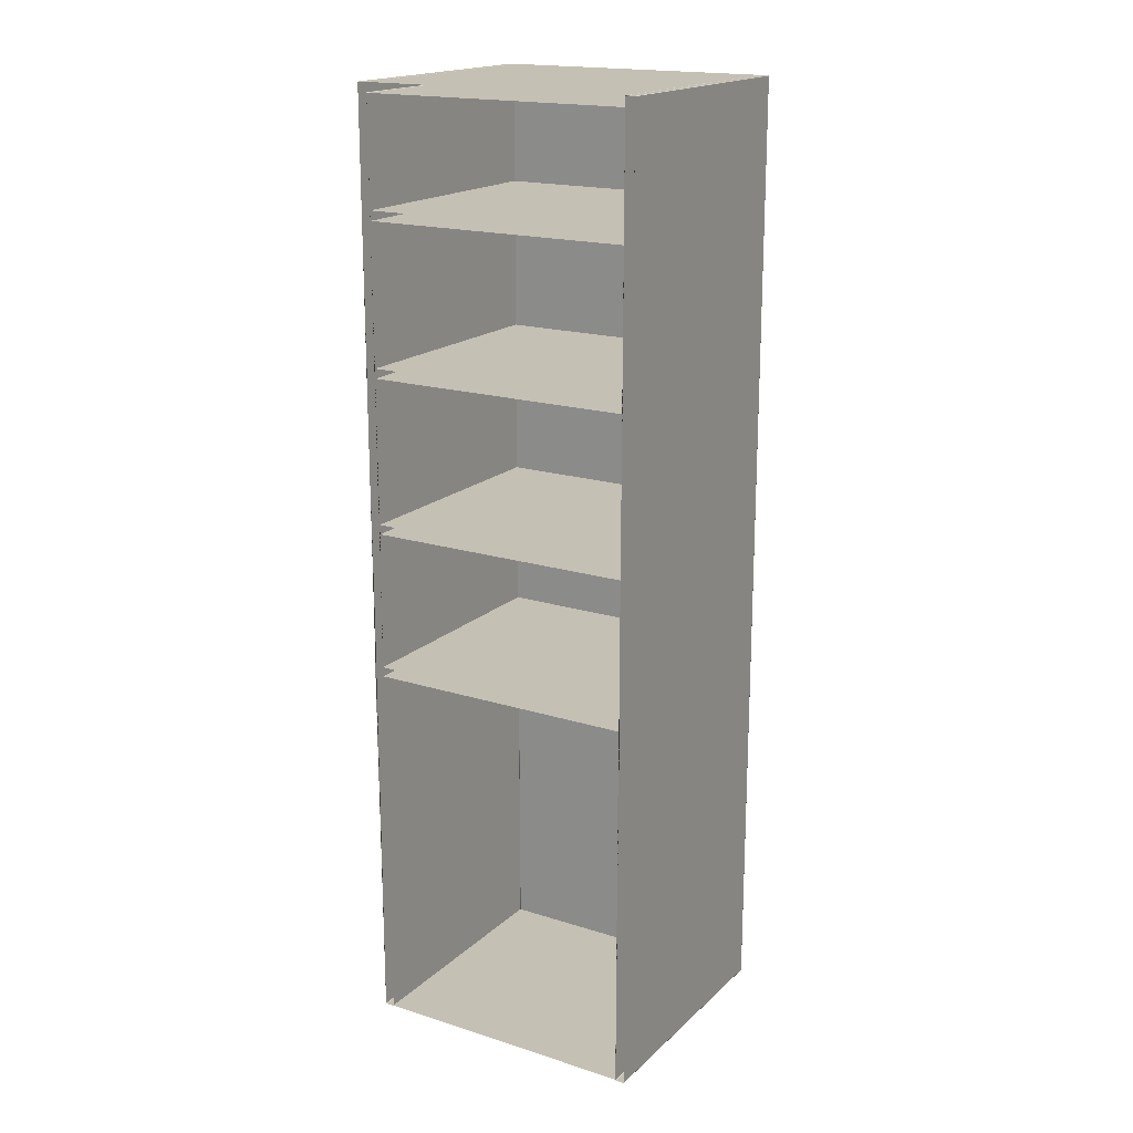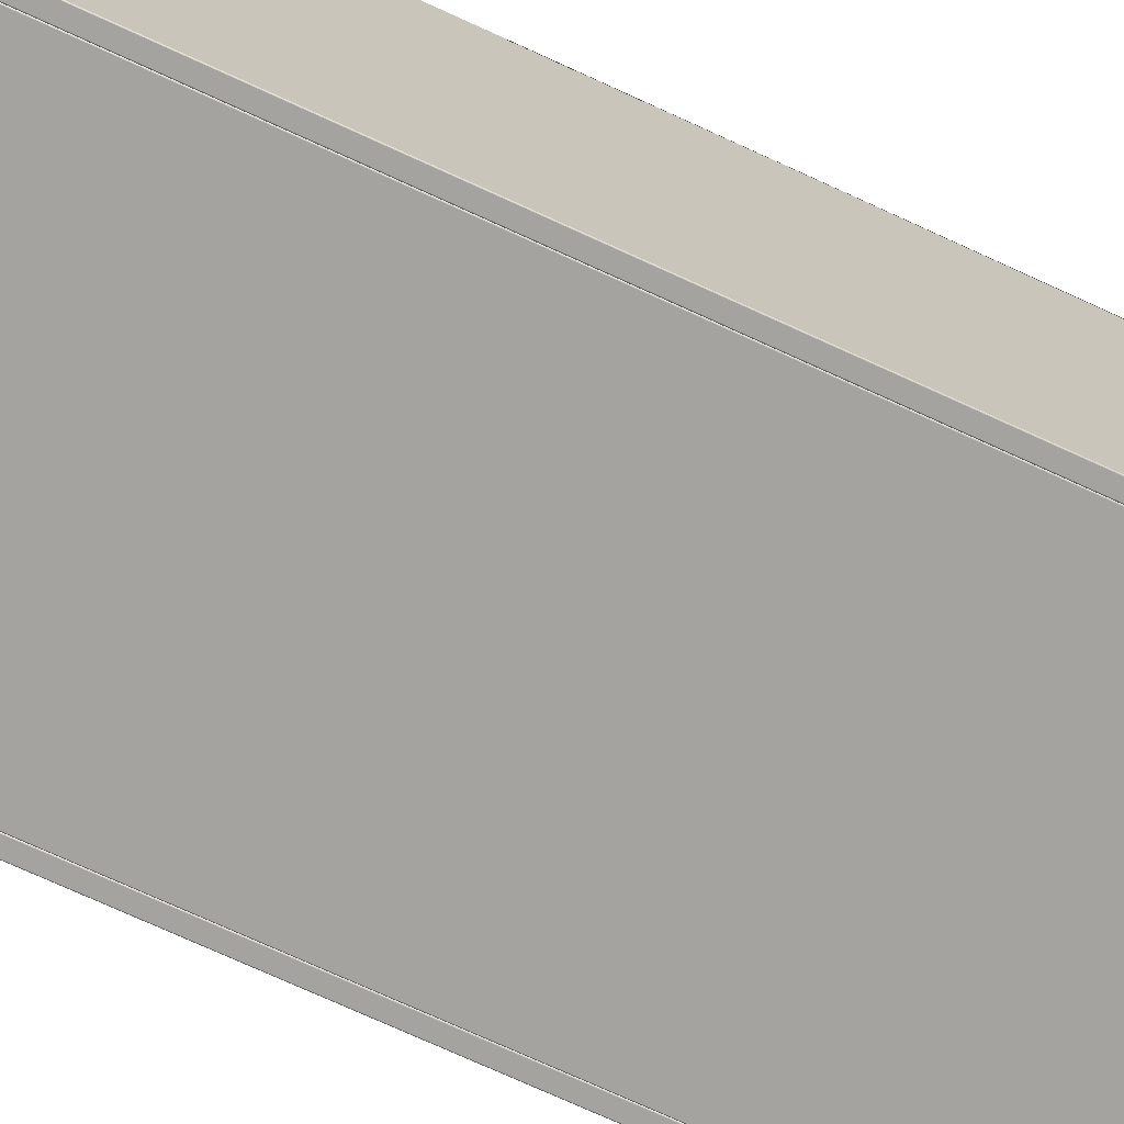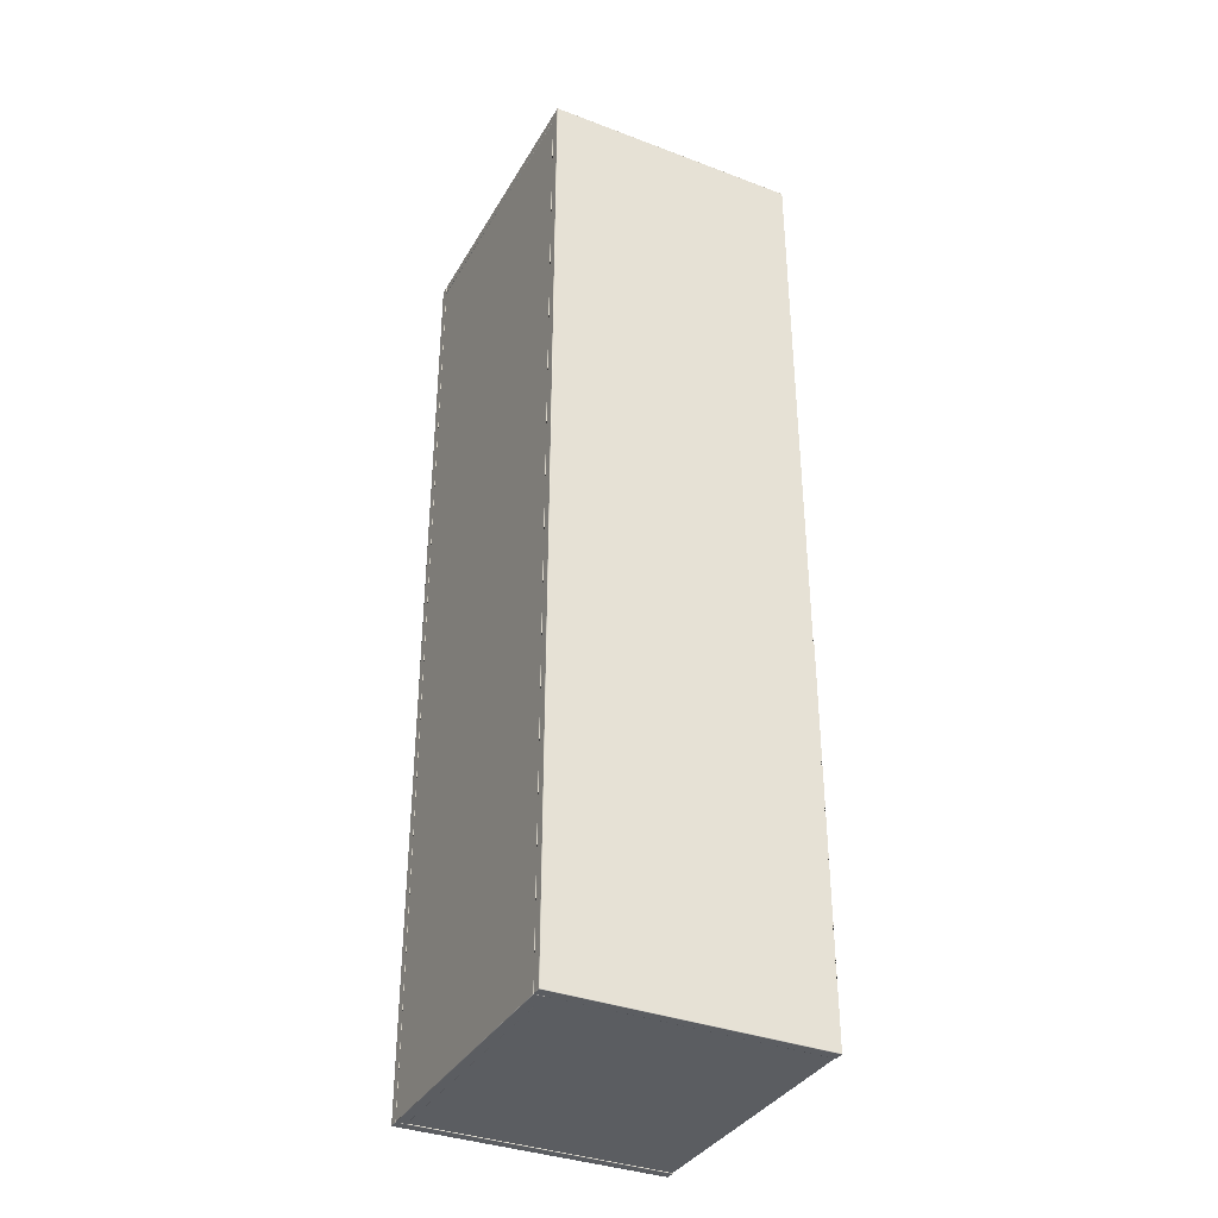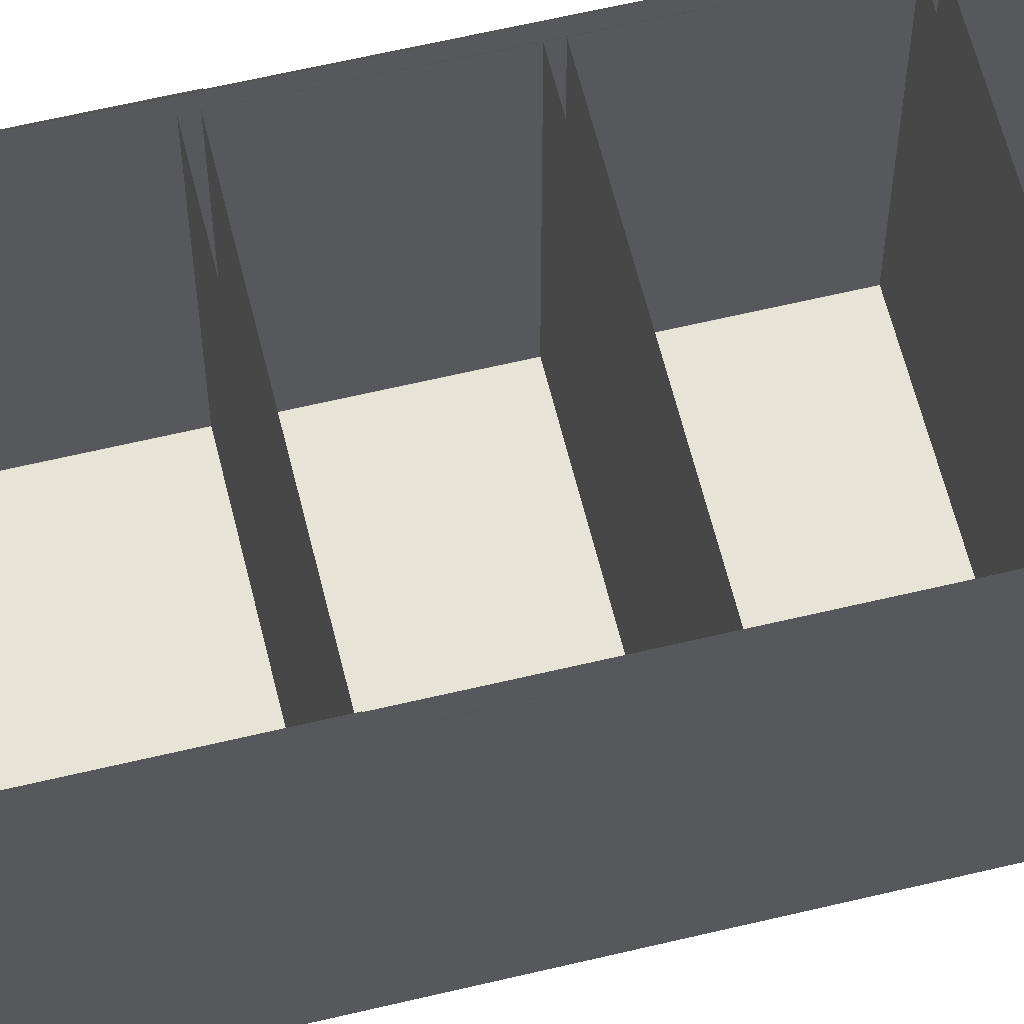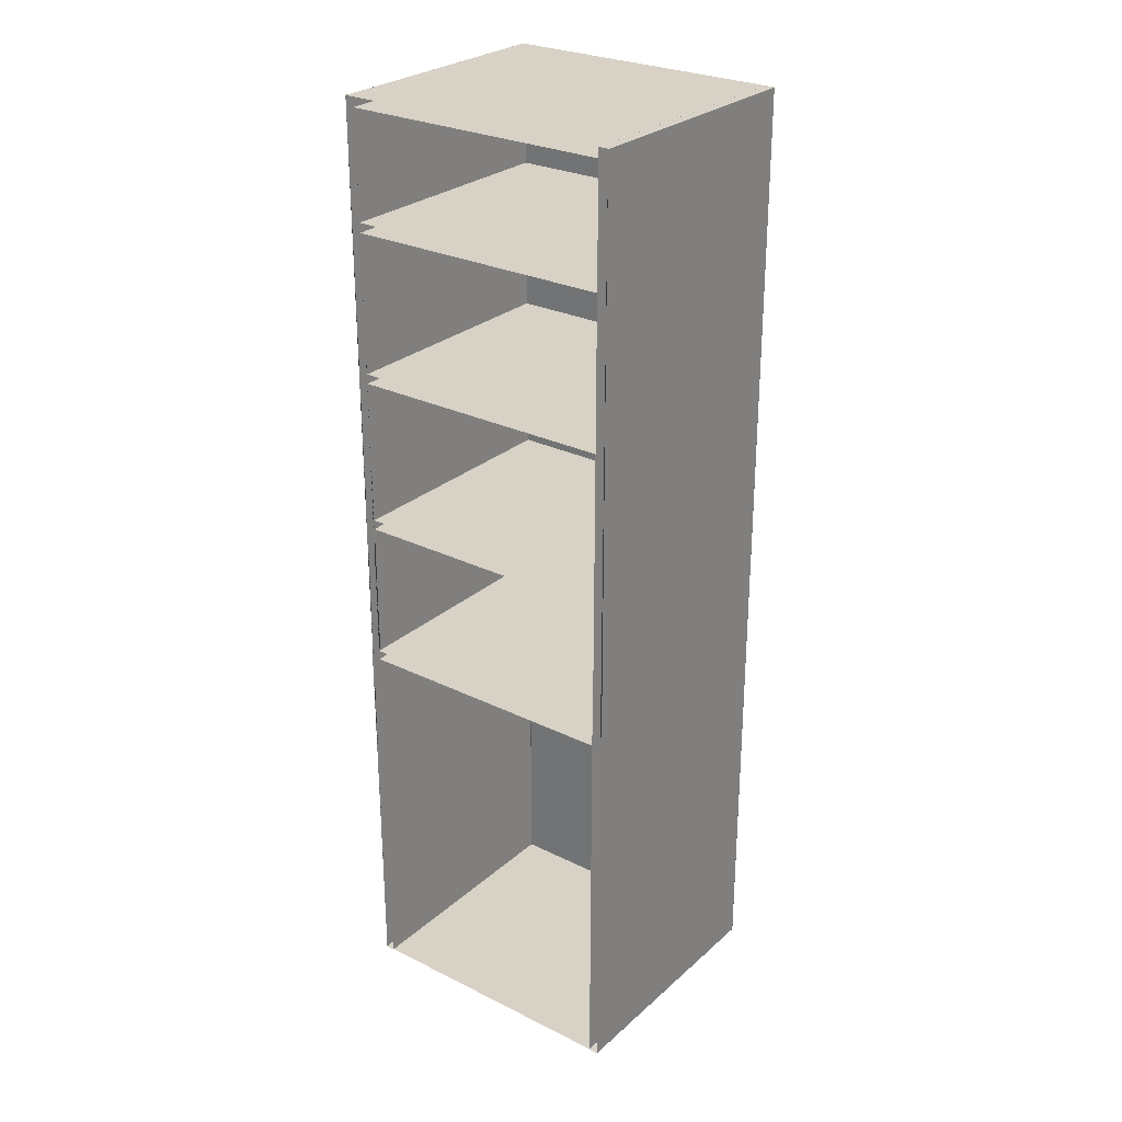
<metadata>
{"format":"obj","ext":"obj","renderer":"f3d","projection":"perspective","resolution":1024,"background":"white","views":[{"elev":18.3,"azim":31.3,"up":"+Y"},{"elev":-72.8,"azim":65.3,"up":"+Z"},{"elev":-35.7,"azim":-116.5,"up":"+Y"},{"elev":61.7,"azim":76.3,"up":"+Z"},{"elev":27.4,"azim":37.2,"up":"+Y"}]}
</metadata>
<code>
o 289
v 1.468 -1.195 0.2153
v -0.3624 0.7992 0.5564
v -0.3624 0.7992 0.2113
v -0.3624 2.799 0.2113
v 1.638 0.7992 0.5564
v 1.638 0.7992 0.2113
v -0.28 1.71 -0.3
v 0.28 1.71 -0.3
v 0.28 1.73 -0.3
v -0.28 1.73 -0.3
v -0.28 1.401 -0.3
v 0.28 1.401 -0.3
v 0.28 1.421 -0.3
v -0.28 1.421 -0.3
v -0.28 1.08 -0.3
v 0.28 1.08 -0.3
v 0.28 1.1 -0.3
v -0.28 1.1 -0.3
v -0.28 0.7735 -0.3
v 0.28 0.7735 -0.3
v 0.28 0.7935 -0.3
v -0.28 0.7935 -0.3
v -0.2811 0.001581 -0.3011
v 0.2811 0.001581 -0.3011
v 0.2789 0 -0.3011
v 0.2797 0.000213 -0.3011
v 0.2795 0.000379 -0.3005
v 0.2789 0.000213 -0.3003
v 0.2789 1.95 -0.3011
v 0.2789 1.95 -0.3003
v 0.2795 1.95 -0.3005
v 0.2797 1.95 -0.3011
v 0.2789 1.949 -0.3
v 0.2797 1.949 -0.3003
v -0.28 1.949 -0.3011
v -0.2797 1.949 -0.3003
v -0.2795 1.95 -0.3005
v -0.2797 1.95 -0.3011
v 0.28 1.949 -0.3011
v -0.28 0.000854 -0.3011
v -0.2797 0.000213 -0.3011
v -0.2795 0.000379 -0.3005
v -0.2797 0.000854 -0.3003
v -0.2789 0 -0.3011
v -0.2789 0.000213 -0.3003
v -0.2789 1.95 -0.3011
v -0.2789 1.95 -0.3003
v -0.2789 1.949 -0.3
v -0.2789 0.000854 -0.3
v 0.2789 1.949 -0.32
v 0.2789 1.95 -0.3197
v 0.2795 1.95 -0.3195
v 0.2797 1.949 -0.3197
v -0.2789 0.000854 -0.32
v -0.2789 0.000213 -0.3197
v -0.2795 0.000379 -0.3195
v -0.2797 0.000854 -0.3197
v 0.2797 0.000854 -0.3003
v 0.28 0.000854 -0.3011
v 0.2789 0.000854 -0.32
v 0.2797 0.000854 -0.3197
v 0.2795 0.000379 -0.3195
v 0.2789 0.000213 -0.3197
v -0.28 0.000854 -0.3189
v -0.2797 0.000213 -0.3189
v 0.2789 0 -0.3189
v 0.2797 0.000213 -0.3189
v 0.2789 1.95 -0.3189
v 0.2797 1.95 -0.3189
v -0.2789 1.95 -0.3197
v -0.2789 1.95 -0.3189
v -0.2789 1.949 -0.32
v -0.2797 1.949 -0.3197
v -0.28 1.949 -0.3189
v -0.2797 1.95 -0.3189
v 0.28 1.949 -0.3189
v 0.2789 1.949 -0.32
v 0.2789 0.000854 -0.32
v -0.2789 0.000854 -0.32
v -0.2789 1.949 -0.32
v 0.28 0.000854 -0.3189
v 0.2789 0.000854 -0.3
v 0.2789 1.95 -0.3011
v 0.2789 1.95 -0.3189
v -0.2789 1.95 -0.3189
v -0.2789 1.95 -0.3011
v -0.2789 0 -0.3189
v 0.2789 0 -0.3011
v -0.2789 0 -0.3011
v -0.2789 0 -0.3189
v 0.2789 0 -0.3189
v 0.28 1.949 -0.3011
v 0.28 0.000854 -0.3011
v 0.28 0.000854 -0.3189
v 0.28 1.949 -0.3189
v 0.2789 1.949 -0.3
v -0.2789 1.949 -0.3
v -0.2789 0.000854 -0.3
v 0.2789 0.000854 -0.3
v -0.2795 1.95 -0.3195
v -0.28 1.949 -0.3011
v -0.28 1.949 -0.3189
v -0.28 0.000854 -0.3189
v -0.28 0.000854 -0.3011
v 0.2791 1.969 -0.32
v 0.2791 1.97 -0.3197
v 0.2796 1.97 -0.3195
v 0.2798 1.969 -0.3197
v -0.2791 1.969 -0.32
v -0.2798 1.969 -0.3197
v -0.2796 1.97 -0.3195
v -0.2791 1.97 -0.3197
v -0.28 1.969 -0.3189
v -0.2798 1.97 -0.3189
v 0.28 1.969 -0.3189
v 0.2798 1.97 -0.3189
v 0.2791 1.97 -0.3189
v -0.2791 1.97 -0.3189
v -0.2791 1.95 -0.3189
v -0.2798 1.95 -0.3189
v -0.2796 1.95 -0.3195
v -0.2791 1.95 -0.3197
v -0.2791 1.951 -0.32
v -0.2798 1.951 -0.3197
v 0.2798 1.95 -0.3189
v 0.28 1.951 -0.3189
v 0.2791 1.95 -0.3189
v 0.2791 1.95 -0.3197
v 0.2791 1.951 -0.32
v 0.2798 1.951 -0.3197
v -0.2791 1.95 -0.3189
v 0.2791 1.95 -0.3189
v 0.28 1.951 -0.3189
v 0.28 1.969 -0.3189
v -0.28 1.951 -0.3189
v -0.28 1.969 -0.3189
v -0.28 1.951 -0.3189
v 0.2791 1.97 -0.3189
v -0.2791 1.97 -0.3189
v 0.2796 1.95 -0.3195
v 0.2791 1.969 -0.32
v 0.2791 1.951 -0.32
v -0.2791 1.951 -0.32
v -0.2791 1.969 -0.32
v 0.2811 1.969 -0.32
v 0.2803 1.969 -0.3197
v 0.2805 1.97 -0.3195
v 0.2811 1.97 -0.3197
v 0.2811 0.000853 -0.32
v 0.2811 0.000213 -0.3197
v 0.2805 0.000379 -0.3195
v 0.2803 0.000853 -0.3197
v 0.2811 0 -0.3189
v 0.2803 0.000213 -0.3189
v 0.2811 1.97 -0.3189
v 0.2803 1.97 -0.3189
v 0.28 1.969 -0.3189
v 0.28 0.000853 -0.3189
v 0.3 0.000853 -0.3189
v 0.2997 0.000213 -0.3189
v 0.2995 0.000379 -0.3195
v 0.2997 0.000854 -0.3197
v 0.2989 0.000853 -0.32
v 0.2989 0.000213 -0.3197
v 0.2997 1.97 -0.3189
v 0.2989 1.97 -0.3189
v 0.3 1.969 -0.3189
v 0.2997 1.969 -0.3197
v 0.2989 1.969 -0.32
v 0.2989 1.97 -0.3197
v 0.3 0.000853 -0.3189
v 0.3 1.969 -0.3189
v 0.2989 1.97 -0.3189
v 0.2811 1.97 -0.3189
v 0.2989 0 -0.3189
v 0.2811 0 -0.3189
v 0.2989 0 -0.3189
v 0.28 1.969 -0.3189
v 0.28 0.000853 -0.3189
v 0.2995 1.97 -0.3195
v 0.2811 1.969 -0.32
v 0.2989 1.969 -0.32
v 0.2989 0.000853 -0.32
v 0.2811 0.000853 -0.32
v -0.2811 1.969 -0.32
v -0.2811 1.97 -0.3197
v -0.2805 1.97 -0.3195
v -0.2803 1.969 -0.3197
v -0.2811 0.000853 -0.32
v -0.2803 0.000853 -0.3197
v -0.2805 0.000379 -0.3195
v -0.2811 0.000213 -0.3197
v -0.2811 0 -0.3189
v -0.2803 0.000213 -0.3189
v -0.2811 1.97 -0.3189
v -0.2803 1.97 -0.3189
v -0.28 1.969 -0.3189
v -0.28 0.000853 -0.3189
v -0.3 0.000853 -0.3189
v -0.2997 0.000854 -0.3197
v -0.2995 0.000379 -0.3195
v -0.2997 0.000213 -0.3189
v -0.2989 0.000853 -0.32
v -0.2989 0.000213 -0.3197
v -0.2989 1.97 -0.3189
v -0.2997 1.97 -0.3189
v -0.3 1.969 -0.3189
v -0.2997 1.969 -0.3197
v -0.2989 1.969 -0.32
v -0.2989 1.97 -0.3197
v -0.3 1.969 -0.3189
v -0.3 0.000853 -0.3189
v -0.2811 1.97 -0.3189
v -0.2989 1.97 -0.3189
v -0.2989 0 -0.3189
v -0.2989 0 -0.3189
v -0.2811 0 -0.3189
v -0.28 0.000853 -0.3189
v -0.28 1.969 -0.3189
v -0.2995 1.97 -0.3195
v -0.2811 1.969 -0.32
v -0.2811 0.000853 -0.32
v -0.2989 0.000853 -0.32
v -0.2989 1.969 -0.32
v 0.28 0.7992 0.2113
v 0.2801 0.7992 0.2793
v -0.2989 0.7992 0.28
v -0.2807 0.7992 0.2799
v -0.2811 0.7992 0.28
v -0.2999 0.7992 0.2793
v 0.3 0.7992 0.2789
v 0.2989 0.7992 0.28
v -0.3 0.7992 0.2113
v 0.3 0.7992 0.2113
v 0.2811 0.7992 0.28
v 0.28 0.7992 0.2789
v -0.3 0.7992 0.2789
v -0.28 0.7992 0.2113
v -0.28 0.7992 0.2789
v -0.2892 0.7992 0.2991
v -0.29 0.7992 0.298
v -0.2898 0.7992 0.2794
v -0.29 0.7992 0.2802
v 0.29 0.7992 0.2802
v -0.29 0.7992 0.2802
v -0.2892 0.7992 0.2791
v 0.2891 0.7992 0.2791
v 0.29 0.7992 0.298
v 0.2891 0.7992 0.2991
v 0.29 0.7992 0.298
v -0.2892 0.7992 0.2991
v 0.2891 0.7992 0.2991
v -0.28 1.969 0.2113
v -0.2803 1.97 0.2113
v -0.2791 1.97 0.2113
v 0.2798 1.97 0.2113
v -0.2989 1.97 0.2113
v 0.2791 1.97 0.2113
v -0.2997 1.97 0.2113
v -0.2791 1.97 0.2113
v -0.2798 1.97 0.2113
v 0.2791 1.97 0.2113
v 0.2811 1.97 0.2113
v 0.2989 1.97 0.2113
v 0.2811 1.97 0.2113
v 0.2803 1.97 0.2113
v -0.2811 1.97 0.2113
v -0.2989 1.97 0.2113
v -0.2811 1.97 0.2113
v 0.2997 1.97 0.2113
v 0.2989 1.97 0.2113
v 0.3 1.969 0.2113
v -0.3 1.969 0.2113
v -0.2798 1.97 0.2113
v 0.28 1.969 0.2113
v 0.28 1.969 0.2113
v 0.2798 1.97 0.2113
v -0.28 1.969 0.2113
v 0.28 1.969 0.2113
v -0.3 1.969 0.2113
v 0.3 1.969 0.2113
v -0.28 1.969 0.2113
v 0.28 1.969 0.2113
v -0.28 1.951 0.2113
v -0.28 1.969 0.2113
v 0.28 1.951 0.2113
v 0.2798 1.95 0.2113
v 0.28 1.951 0.2113
v -0.28 1.951 0.2113
v -0.2798 1.95 0.2113
v 0.2791 1.95 0.2113
v -0.2791 1.95 0.2113
v -0.2791 1.95 0.2113
v 0.2791 1.95 0.2113
v -0.28 1.73 0.2113
v 0.28 1.73 0.2113
v -0.28 1.71 0.2113
v -0.28 1.421 0.2113
v 0.28 1.421 0.2113
v 0.28 1.71 0.2113
v -0.28 1.1 0.2113
v -0.28 1.401 0.2113
v 0.28 1.401 0.2113
v 0.28 1.1 0.2113
v 0.28 1.08 0.2113
v -0.28 1.08 0.2113
v -0.28 0.000853 0.2153
v -0.3 0.000853 0.2153
v -0.2811 0.001581 0.2153
v -0.2803 0.000213 0.2153
v -0.28 0.000853 0.2153
v -0.2997 0.000213 0.2153
v -0.3 0.000853 0.2153
v -0.2989 -0 0.2153
v -0.2811 -0 0.2153
v -0.2811 -0 0.2153
v -0.2989 -0 0.2153
v 0.28 0.7992 0.2153
v 0.28 0.7519 0.2153
v 0.28 0.000853 0.2153
v 0.3 0.7992 0.2153
v 0.3 0.7519 0.2153
v -0.28 0.7992 0.2153
v -0.28 0.7519 0.2153
v -0.3 0.7992 0.2153
v 0.3 0.000853 0.2153
v 0.28 0.7935 0.2153
v -0.28 0.7935 0.2153
v 0.28 0.7735 0.2153
v -0.28 0.7735 0.2153
v 0.2811 0.001581 0.2153
v 0.2997 0.000213 0.2153
v 0.3 0.000853 0.2153
v 0.28 0.000853 0.2153
v 0.2803 0.000213 0.2153
v 0.2989 -0 0.2153
v 0.2989 -0 0.2153
v 0.2811 -0 0.2153
v 0.2811 -0 0.2153
f 25 26 27 28
f 29 30 31 32
f 33 34 31 30
f 35 36 37 38
f 39 32 31 34
f 40 41 42 43
f 44 45 42 41
f 46 38 37 47
f 48 36 43 49
f 50 51 52 53
f 54 55 56 57
f 49 43 42 45
f 39 34 58 59
f 60 61 62 63
f 64 57 56 65
f 48 47 37 36
f 66 63 62 67
f 68 69 52 51
f 68 51 70 71
f 72 54 57 73
f 74 73 57 64
f 46 71 75 38
f 25 66 67 26
f 50 72 70 51
f 29 32 69 68
f 76 53 52 69
f 35 40 43 36
f 60 63 55 54
f 40 64 65 41
f 77 78 79 80
f 50 53 61 60
f 81 67 62 61
f 82 28 27 58
f 83 84 85 86
f 59 58 27 26
f 39 76 69 32
f 44 41 65 87
f 88 89 90 91
f 66 87 55 63
f 92 93 94 95
f 33 82 58 34
f 96 97 98 99
f 72 73 100 70
f 87 65 56 55
f 71 70 100 75
f 74 75 100 73
f 29 46 47 30
f 33 30 47 48
f 101 102 103 104
f 59 26 67 81
f 25 28 45 44
f 35 38 75 74
f 82 49 45 28
f 76 81 61 53
f 105 106 107 108
f 109 110 111 112
f 113 114 111 110
f 115 108 107 116
f 117 106 112 118
f 119 120 121 122
f 118 112 111 114
f 123 122 121 124
f 117 116 107 106
f 127 119 122 128
f 129 128 122 123
f 115 126 130 108
f 105 109 112 106
f 109 123 124 110
f 113 110 124 135
f 127 128 140 125
f 135 124 121 120
f 126 125 140 130
f 129 130 140 128
f 141 142 143 144
f 105 108 130 129
f 145 146 147 148
f 149 150 151 152
f 153 154 151 150
f 155 148 147 156
f 157 146 152 158
f 159 160 161 162
f 158 152 151 154
f 163 162 161 164
f 157 156 147 146
f 167 159 162 168
f 169 168 162 163
f 155 166 170 148
f 145 149 152 146
f 149 163 164 150
f 153 150 164 175
f 167 168 180 165
f 175 164 161 160
f 166 165 180 170
f 169 170 180 168
f 181 182 183 184
f 145 148 170 169
f 185 186 187 188
f 189 190 191 192
f 193 192 191 194
f 195 196 187 186
f 197 198 190 188
f 199 200 201 202
f 198 194 191 190
f 203 204 201 200
f 197 188 187 196
f 207 208 200 199
f 209 203 200 208
f 195 186 210 205
f 185 188 190 189
f 189 192 204 203
f 193 215 204 192
f 207 206 220 208
f 215 202 201 204
f 205 210 220 206
f 209 208 220 210
f 221 222 223 224
f 185 209 210 186
f 273 259 206 207
f 271 270 165 166
f 301 304 17 18
f 282 238 323 324 307 218 219
f 290 289 135 120
f 292 290 120 119
f 283 286 133 134
f 300 297 7 8
f 261 255 118 114
f 256 277 276 115 116
f 278 274 261 114 113
f 303 302 11 12
f 263 264 173 174
f 281 234 321 322 326 171 172
f 298 299 13 14
f 275 266 156 157
f 284 285 136 137
f 266 265 155 156
f 288 287 125 126
f 262 256 116 117
f 294 293 131 132
f 260 258 138 139
f 268 269 213 214
f 295 296 9 10
f 270 272 167 165
f 305 306 15 16
f 267 254 196 195
f 254 253 197 196
f 287 291 127 125
f 259 257 205 206
f 329 330 19 20
f 316 317 216 217
f 314 312 202 215
f 310 315 193 194
f 339 335 154 153
f 332 336 175 160
f 308 325 233 280 211 212
f 312 313 199 202
f 328 327 21 22
f 337 338 176 177
f 333 332 160 159
f 335 334 158 154
f 320 319 318 225 279 178 179
f 311 310 194 198
f 331 309 23 24
l 299 272
l 298 238
l 300 272
l 297 238
l 296 272
l 295 238
l 286 272
l 283 274
l 294 296
l 293 295
l 258 265
l 260 267
l 284 292
l 285 282
l 267 257
l 273 4
l 231 6
l 232 244
l 235 228
l 250 6
l 248 6
l 249 240
l 247 226
l 252 5
l 251 2
l 246 230
l 236 239
l 229 242
l 227 230
l 241 3
l 243 227
l 245 227
l 237 3
l 322 319
l 337 1
l 338 315
l 331 326
l 309 308
l 319 324
l 315 314

</code>
